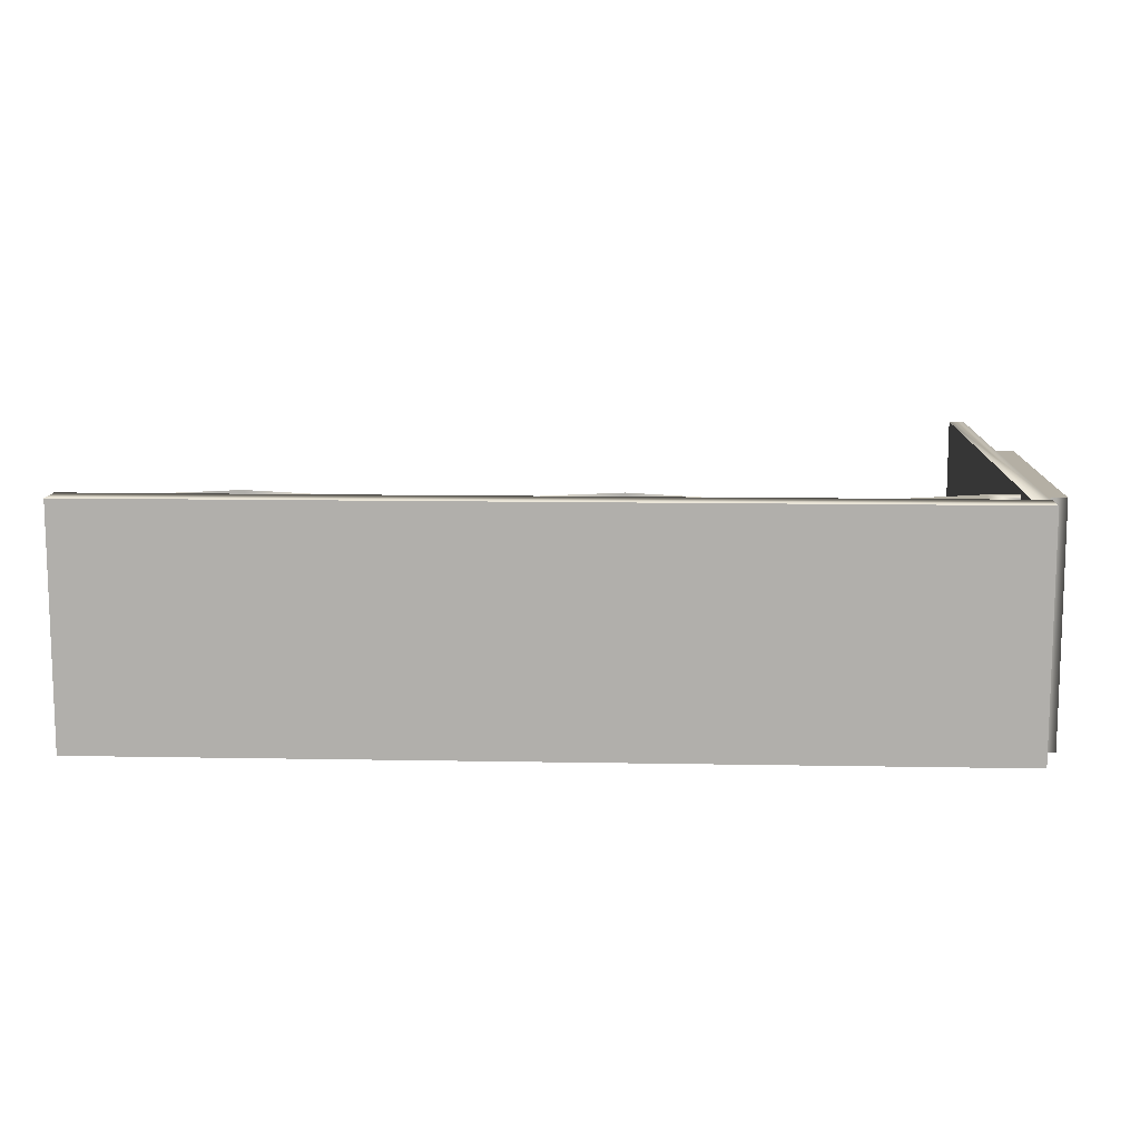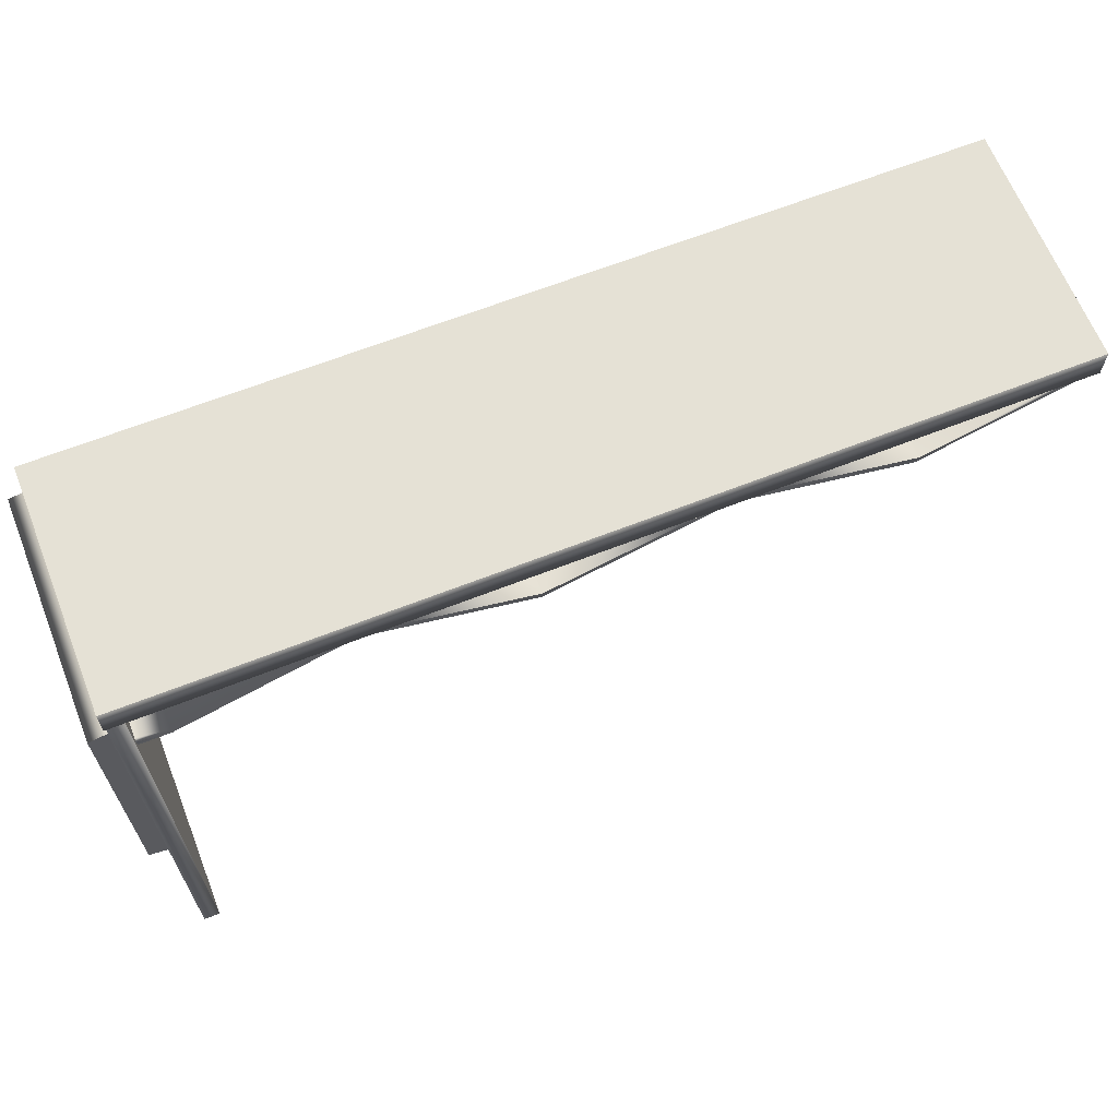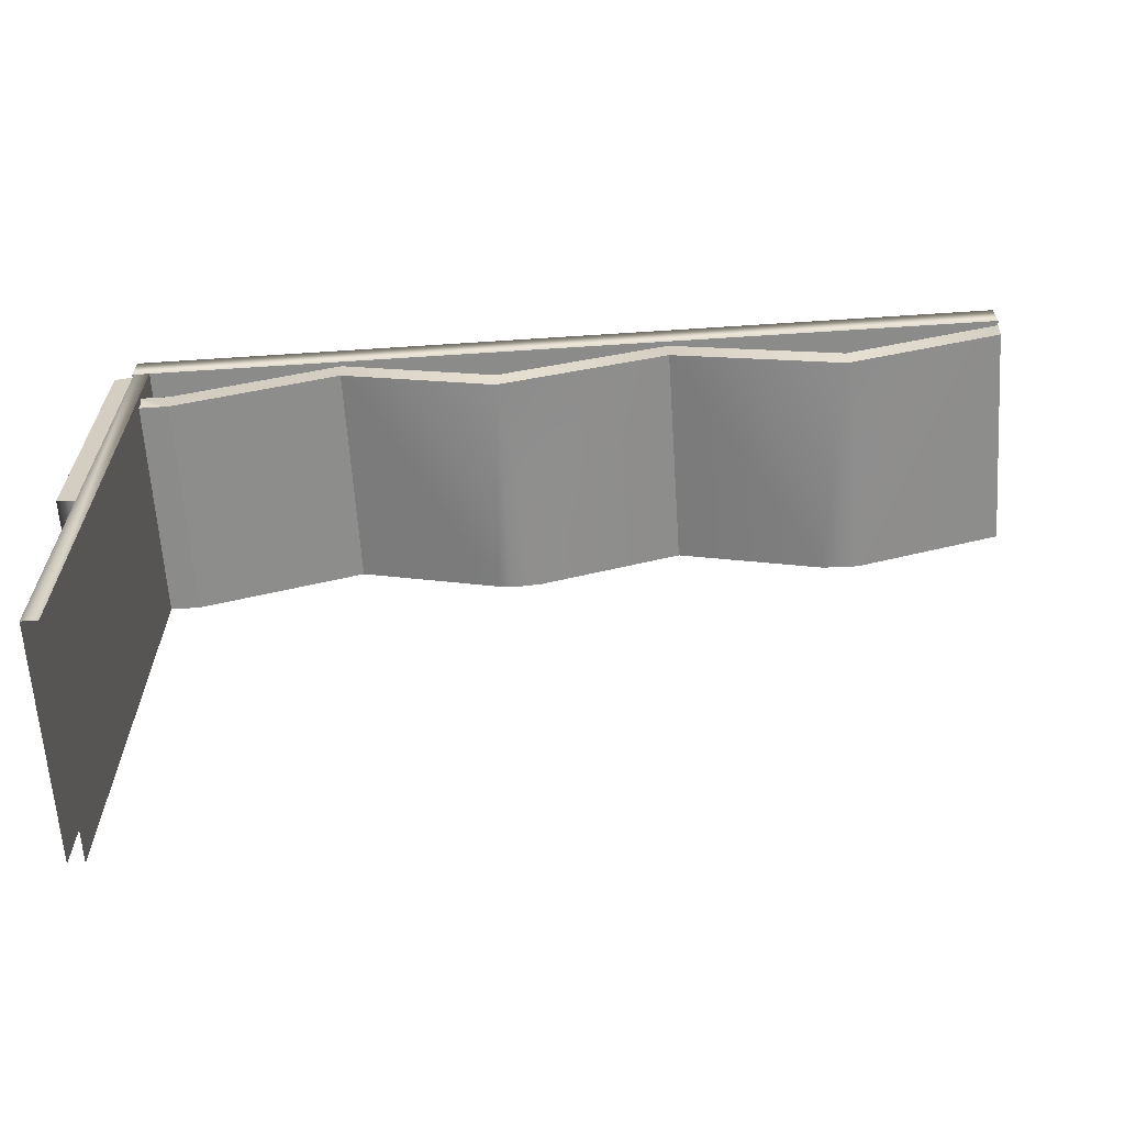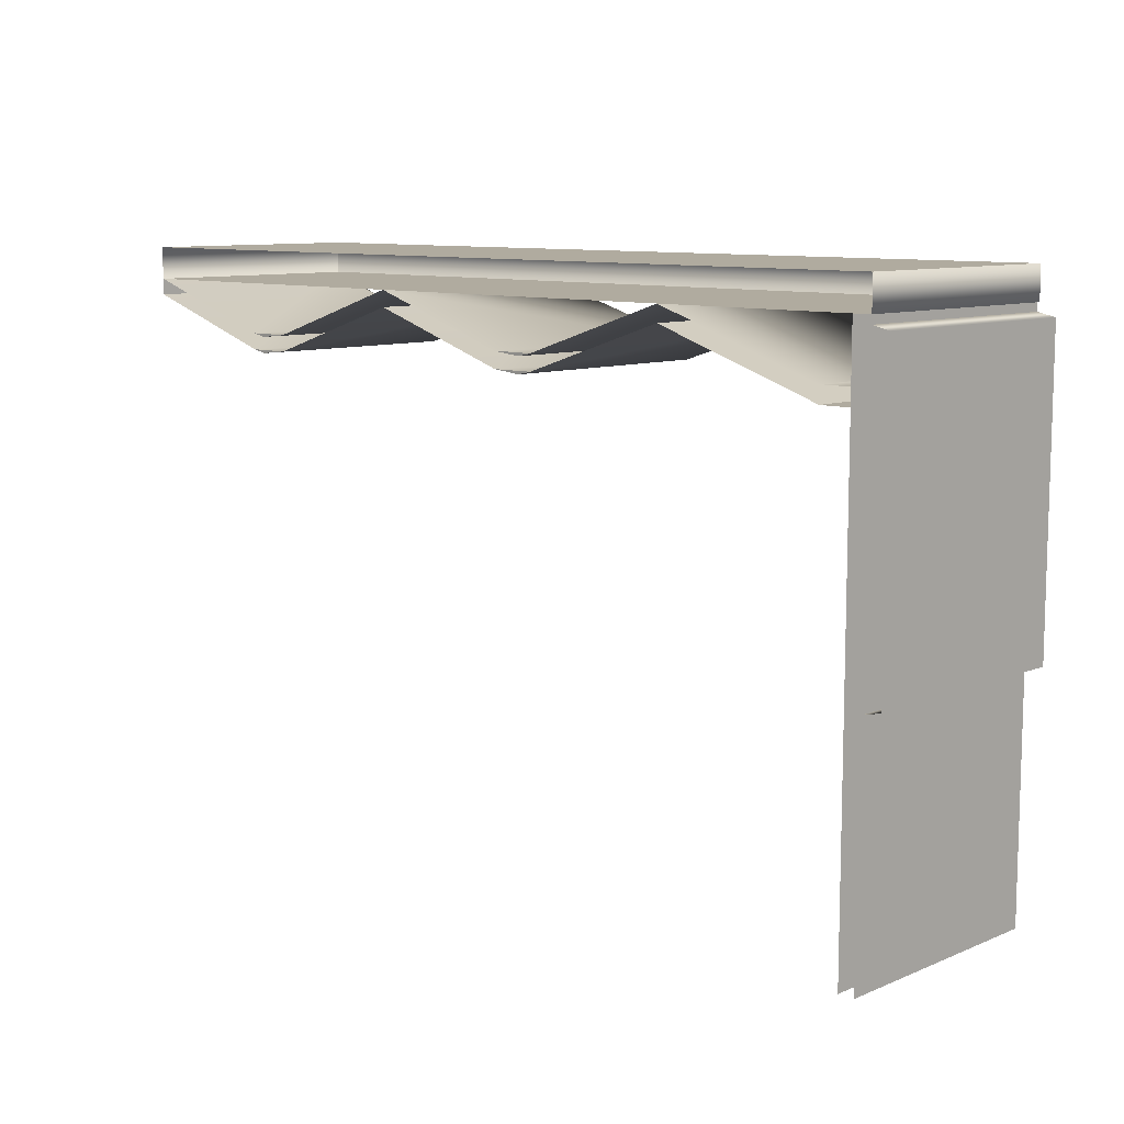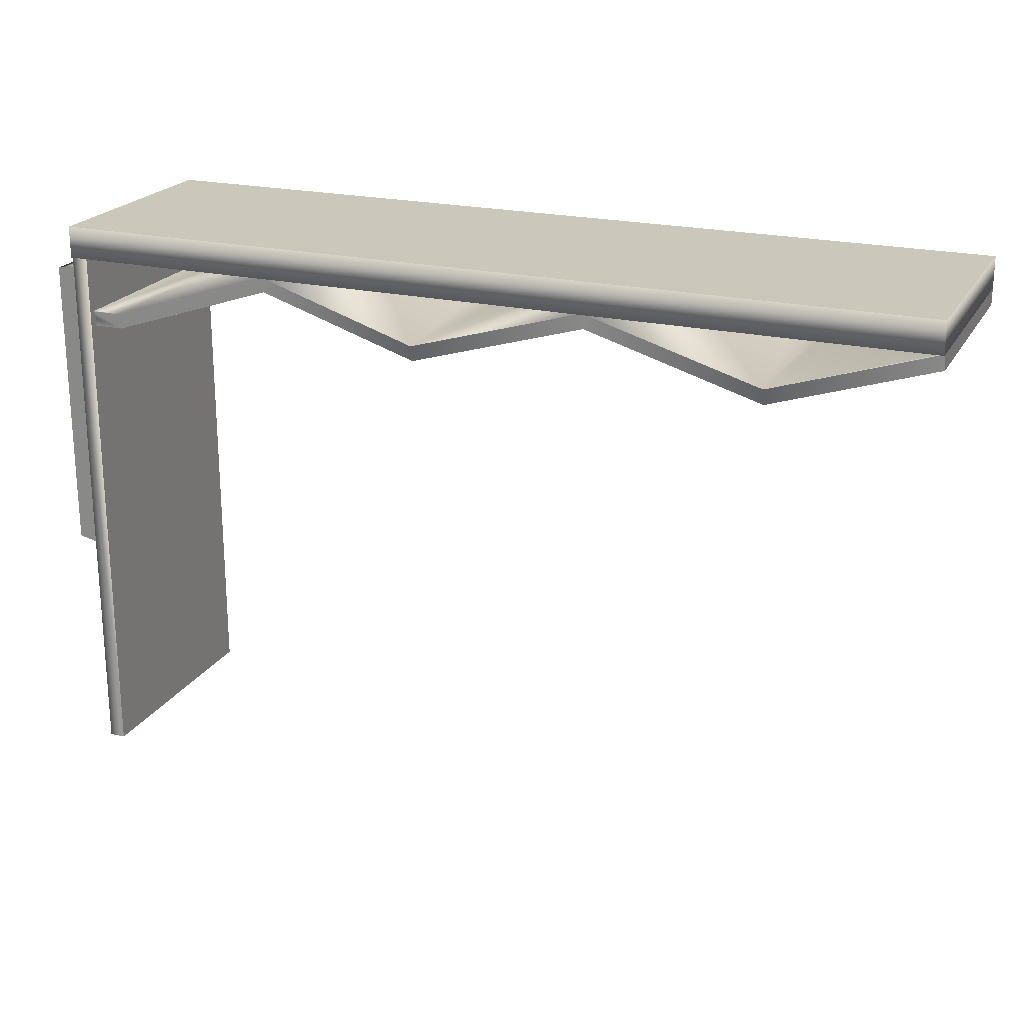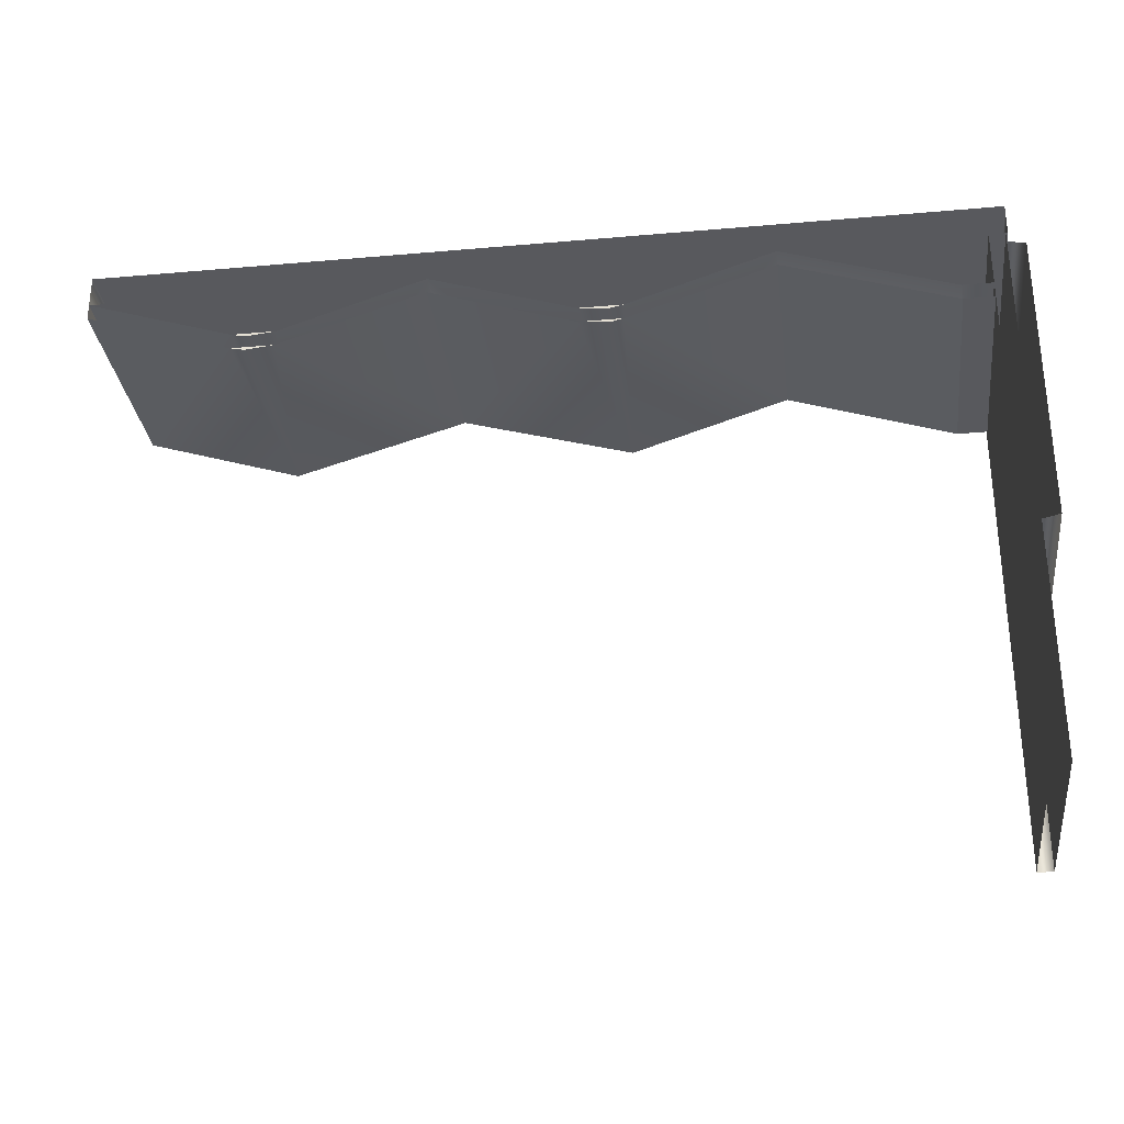
<metadata>
{"format":"obj","ext":"obj","renderer":"f3d","projection":"perspective","resolution":1024,"background":"white","views":[{"elev":11.3,"azim":2.6,"up":"+Y"},{"elev":65.0,"azim":158.4,"up":"+Z"},{"elev":-63.7,"azim":-176.2,"up":"+Z"},{"elev":9.7,"azim":43.6,"up":"+Z"},{"elev":21.6,"azim":-157.7,"up":"+Z"},{"elev":-30.2,"azim":7.3,"up":"+Z"}]}
</metadata>
<code>
v -4.997 146.8 309.9
v -4.997 144.3 309.9
v -24.05 146.8 309.9
v -557.4 146.8 345.4
v -455.5 146.8 312.5
v -557.4 144.3 345.4
v -251.3 0 304.4
v -223.5 0 304.4
v -232.7 0 302.3
v -223.5 0 314.5
v -251.3 0 314.5
v -232.7 0 312.5
v -464.7 0 304.4
v -436.9 0 304.4
v -455.5 0 302.3
v -436.9 0 314.5
v -464.7 0 314.5
v -455.5 0 312.5
v -4.997 144.3 309.9
v -4.997 146.8 309.9
v -4.997 144.3 304.6
v 16.59 149.9 150.1
v 16.59 149.9 337.8
v 5.163 149.9 147.6
v 16.59 149.9 337.8
v 5.163 149.9 340.4
v 5.163 149.9 147.6
v -24.05 0 299.7
v -4.997 0 299.7
v -24.05 144.3 299.7
v -4.997 0 299.7
v -4.997 144.3 299.7
v -24.05 144.3 299.7
v -130.7 0 335.3
v -24.05 0 299.7
v -130.7 144.3 335.3
v -24.05 0 299.7
v -24.05 144.3 299.7
v -130.7 144.3 335.3
v -4.997 0 309.9
v -24.05 0 309.9
v -4.997 144.3 309.9
v -24.05 0 309.9
v -24.05 146.8 309.9
v -4.997 144.3 309.9
v -130.7 146.8 345.4
v -24.05 146.8 309.9
v -24.05 0 309.9
v -130.7 0 345.4
v -130.7 146.8 345.4
v -24.05 0 309.9
v -344.1 0 335.3
v -344.1 144.3 335.3
v -436.9 0 304.4
v -344.1 144.3 335.3
v -455.5 144.3 302.4
v -436.9 0 304.4
v -455.5 0 302.3
v -436.9 0 304.4
v -455.5 144.3 302.4
v -455.5 0 302.3
v -455.5 144.3 302.4
v -464.7 0 304.4
v -464.7 0 304.4
v -455.5 144.3 302.4
v -557.4 144.3 335.3
v -557.4 0 335.3
v -464.7 0 304.4
v -557.4 144.3 335.3
v -4.997 144.3 304.6
v -24.05 144.3 299.7
v -4.997 144.3 299.7
v -4.997 146.8 309.9
v -24.05 144.3 299.7
v -4.997 144.3 304.6
v -24.05 146.8 309.9
v -24.05 144.3 299.7
v -4.997 146.8 309.9
v -130.7 144.3 335.3
v -24.05 144.3 299.7
v -24.05 146.8 309.9
v -130.7 146.8 345.4
v -130.7 144.3 335.3
v -24.05 146.8 309.9
v -130.7 146.8 345.4
v -232.7 146.8 312.5
v -130.7 144.3 335.3
v -232.7 146.8 312.5
v -232.7 144.3 302.4
v -130.7 144.3 335.3
v -232.7 144.3 302.4
v -232.7 146.8 312.5
v -344.1 144.3 335.3
v -232.7 146.8 312.5
v -344.1 146.8 345.4
v -344.1 144.3 335.3
v -344.1 146.8 345.4
v -455.5 146.8 312.5
v -344.1 144.3 335.3
v -455.5 146.8 312.5
v -455.5 144.3 302.4
v -344.1 144.3 335.3
v -557.4 144.3 335.3
v -455.5 144.3 302.4
v -455.5 146.8 312.5
v -557.4 146.8 345.4
v -557.4 144.3 335.3
v -455.5 146.8 312.5
v -557.4 0 335.3
v -557.4 144.3 335.3
v -557.4 -6.9e-05 345.4
v -557.4 144.3 335.3
v -557.4 146.8 345.4
v -557.4 -6.9e-05 345.4
v -130.7 0 335.3
v -130.7 144.3 335.3
v -223.5 0 304.4
v -130.7 144.3 335.3
v -232.7 144.3 302.4
v -223.5 0 304.4
v -232.7 0 302.3
v -223.5 0 304.4
v -232.7 144.3 302.4
v -232.7 0 302.3
v -232.7 144.3 302.4
v -251.3 0 304.4
v -232.7 144.3 302.4
v -344.1 144.3 335.3
v -251.3 0 304.4
v -344.1 0 335.3
v -251.3 0 304.4
v -344.1 144.3 335.3
v -344.1 146.8 345.4
v -232.7 146.8 312.5
v -344.1 0 345.4
v -232.7 146.8 312.5
v -251.3 0 314.5
v -344.1 0 345.4
v -232.7 0 312.5
v -251.3 0 314.5
v -232.7 146.8 312.5
v -232.7 0 312.5
v -232.7 146.8 312.5
v -223.5 0 314.5
v -232.7 146.8 312.5
v -130.7 0 345.4
v -223.5 0 314.5
v -130.7 146.8 345.4
v -130.7 0 345.4
v -232.7 146.8 312.5
v -557.4 -6.9e-05 345.4
v -557.4 144.3 345.4
v -464.7 0 314.5
v -557.4 144.3 345.4
v -455.5 146.8 312.5
v -464.7 0 314.5
v -455.5 0 312.5
v -464.7 0 314.5
v -455.5 146.8 312.5
v -455.5 0 312.5
v -455.5 146.8 312.5
v -436.9 0 314.5
v -455.5 146.8 312.5
v -344.1 0 345.4
v -436.9 0 314.5
v -344.1 146.8 345.4
v -344.1 0 345.4
v -455.5 146.8 312.5
v -557.4 -6.9e-05 345.4
v 6.433 -0.000137 345.4
v -557.4 149.9 345.4
v 6.433 -0.000137 345.4
v 6.433 149.9 345.4
v -557.4 149.9 345.4
v -557.4 149.9 365.8
v 6.433 149.9 365.8
v -557.4 0 365.8
v 6.433 149.9 365.8
v 6.433 -0.000137 365.8
v -557.4 0 365.8
v 6.433 -0.000137 365.8
v 6.433 149.9 365.8
v 6.433 -0.000137 345.4
v 6.433 149.9 365.8
v 6.433 149.9 345.4
v 6.433 -0.000137 345.4
v 6.433 149.9 365.8
v -557.4 149.9 365.8
v 6.433 149.9 345.4
v -557.4 149.9 365.8
v -557.4 149.9 345.4
v 6.433 149.9 345.4
v -557.4 149.9 365.8
v -557.4 0 365.8
v -557.4 149.9 345.4
v -557.4 0 365.8
v -557.4 -6.9e-05 345.4
v -557.4 149.9 345.4
v 5.163 149.9 4.6e-05
v 5.163 0 4.6e-05
v 5.163 149.9 345.4
v 5.163 0 4.6e-05
v 5.163 0 345.4
v 5.163 149.9 345.4
v -4.997 149.9 345.4
v -4.997 0 345.4
v -4.997 149.9 4.6e-05
v -4.997 0 345.4
v -4.997 0 4.6e-05
v -4.997 149.9 4.6e-05
v -4.997 149.9 345.4
v -4.997 149.9 4.6e-05
v 5.163 149.9 345.4
v -4.997 149.9 4.6e-05
v 5.163 149.9 4.6e-05
v 5.163 149.9 345.4
v 16.59 149.9 150.1
v 5.163 149.9 147.6
v 5.163 1.27 147.6
v 16.59 1.27 150.1
v 16.59 149.9 150.1
v 5.163 1.27 147.6
v 16.59 1.27 150.1
v 16.59 1.27 337.8
v 16.59 149.9 150.1
v 16.59 1.27 337.8
v 16.59 149.9 337.8
v 16.59 149.9 150.1
v 16.59 149.9 337.8
v 16.59 1.27 337.8
v 5.163 1.27 340.4
v 5.163 149.9 340.4
v 16.59 149.9 337.8
v 5.163 1.27 340.4
g mtl_nt_rooftop_overhang
f 3 2 1
f 6 5 4
f 9 8 7
f 12 11 10
f 15 14 13
f 18 17 16
f 21 20 19
f 24 23 22
f 27 26 25
f 30 29 28
f 33 32 31
f 36 35 34
f 39 38 37
f 42 41 40
f 45 44 43
f 48 47 46
f 51 50 49
f 54 53 52
f 57 56 55
f 60 59 58
f 63 62 61
f 66 65 64
f 69 68 67
f 72 71 70
f 75 74 73
f 78 77 76
f 81 80 79
f 84 83 82
f 87 86 85
f 90 89 88
f 93 92 91
f 96 95 94
f 99 98 97
f 102 101 100
f 105 104 103
f 108 107 106
f 111 110 109
f 114 113 112
f 117 116 115
f 120 119 118
f 123 122 121
f 126 125 124
f 129 128 127
f 132 131 130
f 135 134 133
f 138 137 136
f 141 140 139
f 144 143 142
f 147 146 145
f 150 149 148
f 153 152 151
f 156 155 154
f 159 158 157
f 162 161 160
f 165 164 163
f 168 167 166
f 171 170 169
f 174 173 172
f 177 176 175
f 180 179 178
f 183 182 181
f 186 185 184
f 189 188 187
f 192 191 190
f 195 194 193
f 198 197 196
f 201 200 199
f 204 203 202
f 207 206 205
f 210 209 208
f 213 212 211
f 216 215 214
f 219 218 217
f 222 221 220
f 225 224 223
f 228 227 226
f 231 230 229
f 234 233 232

</code>
